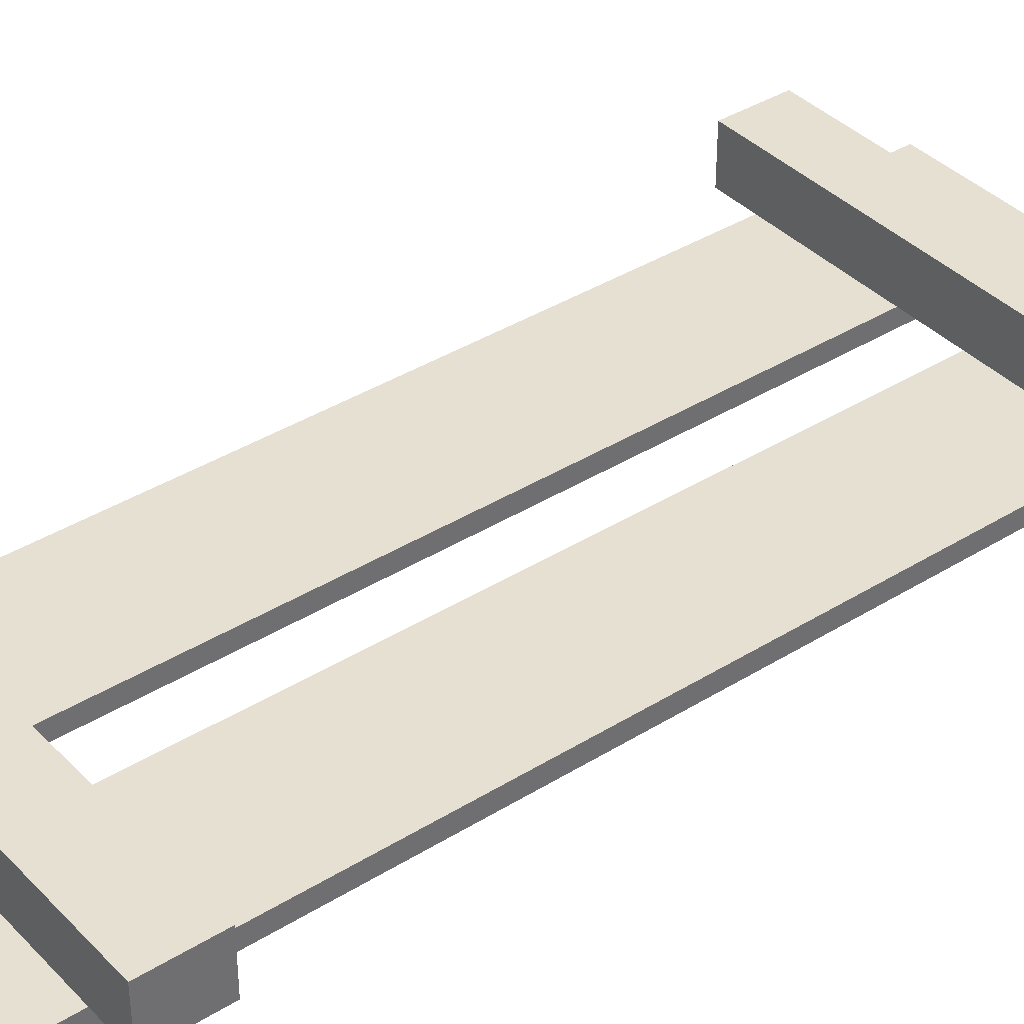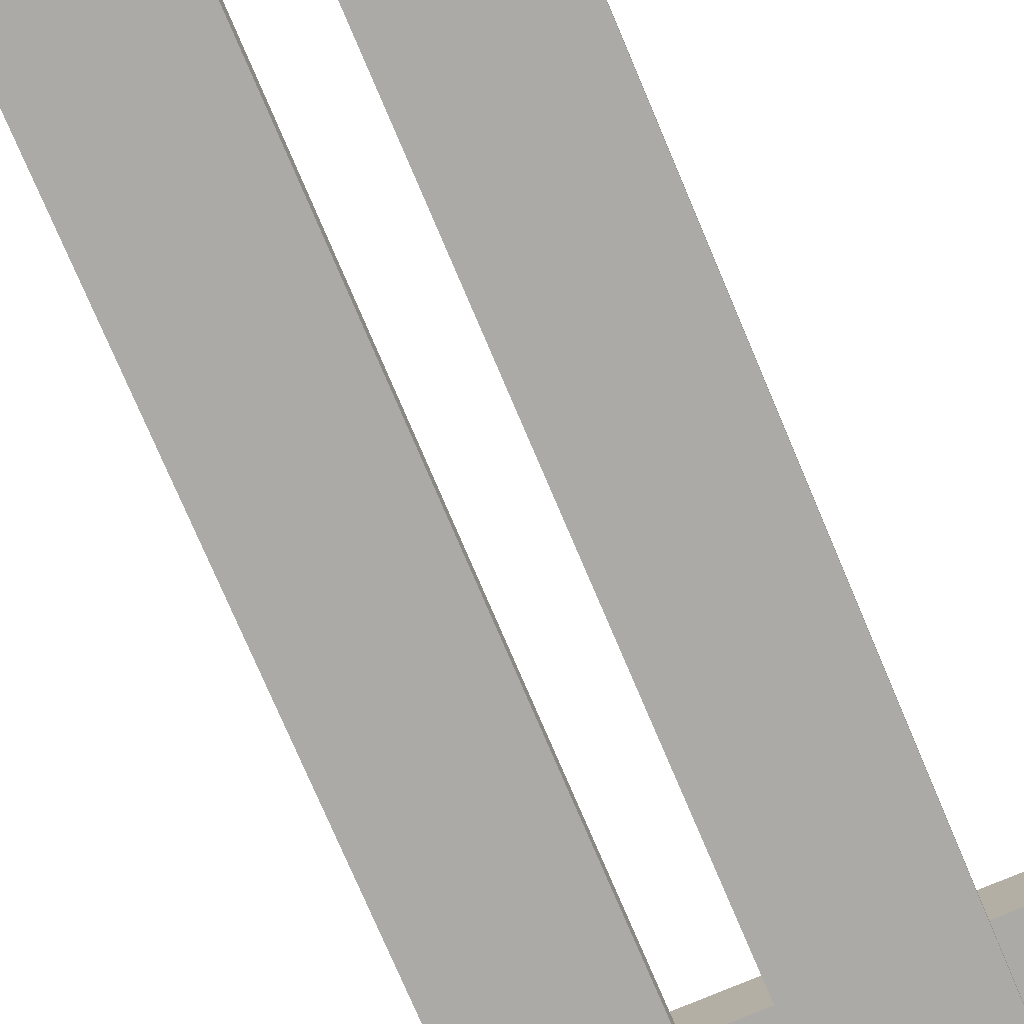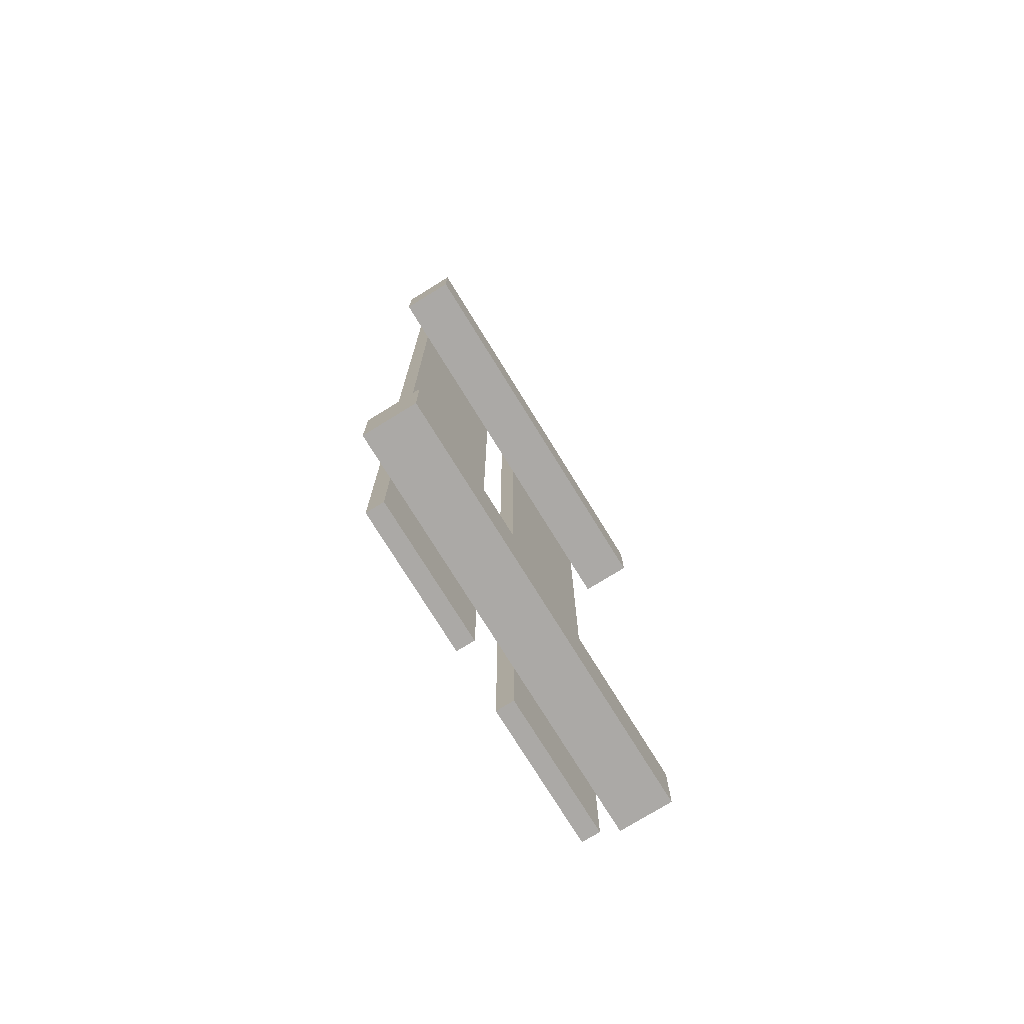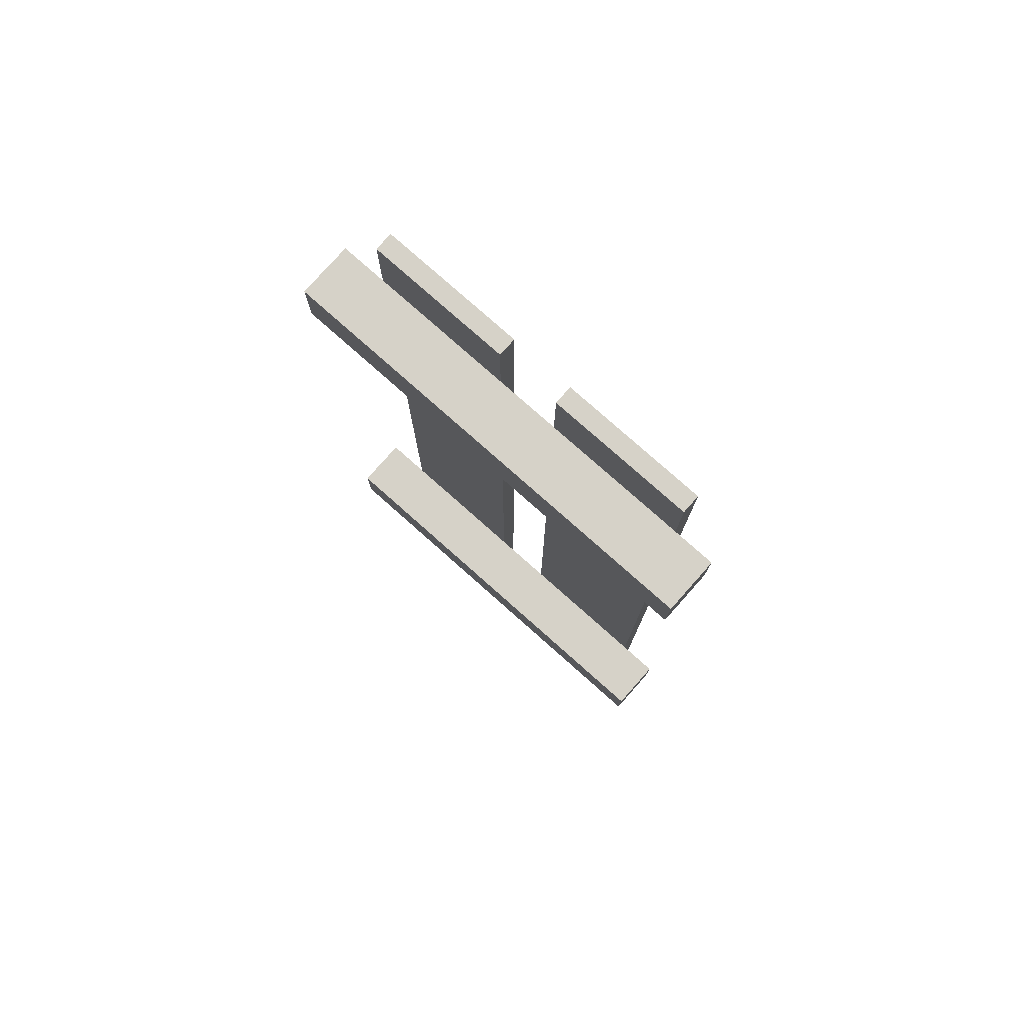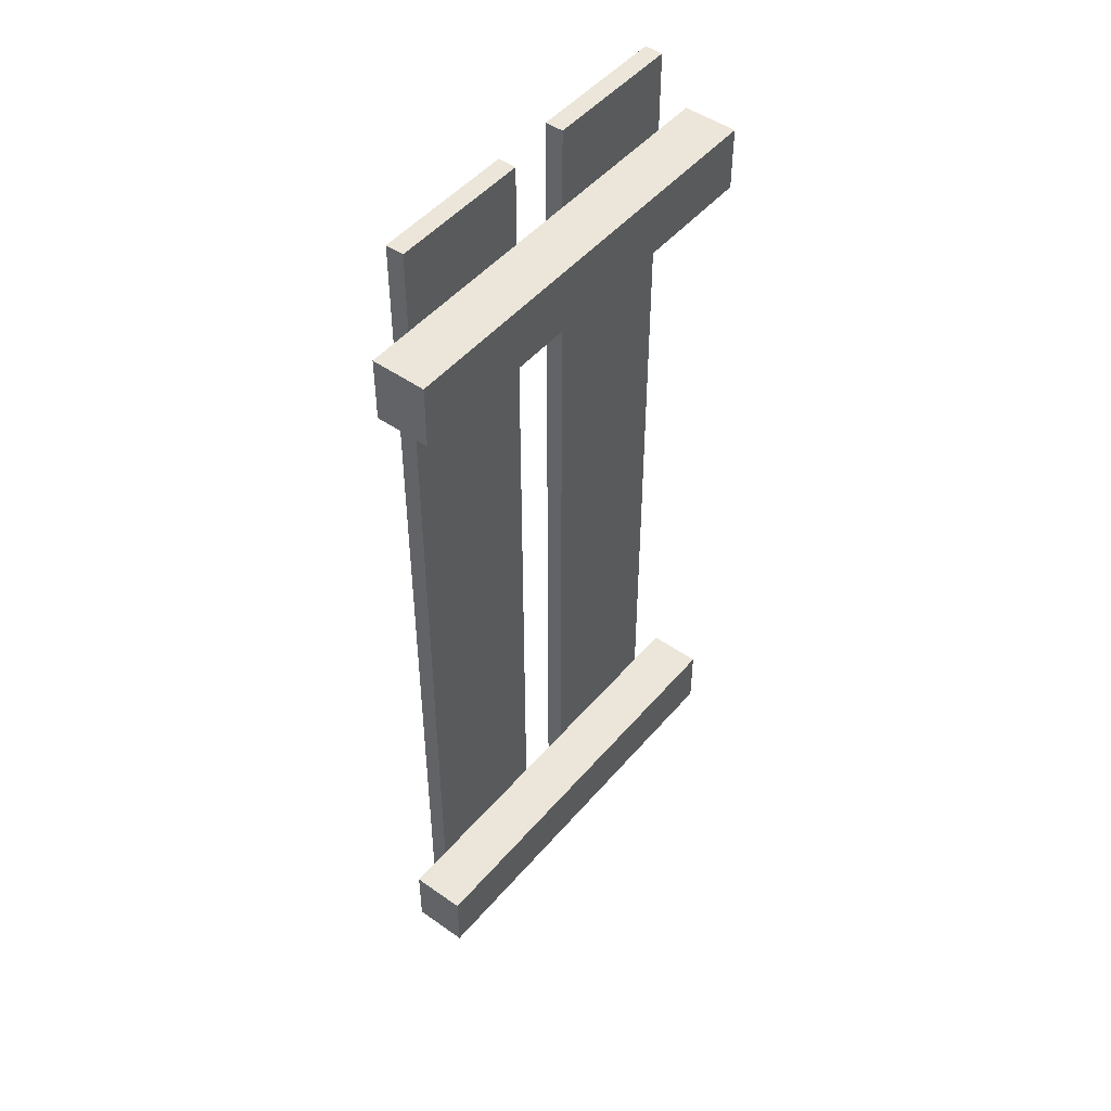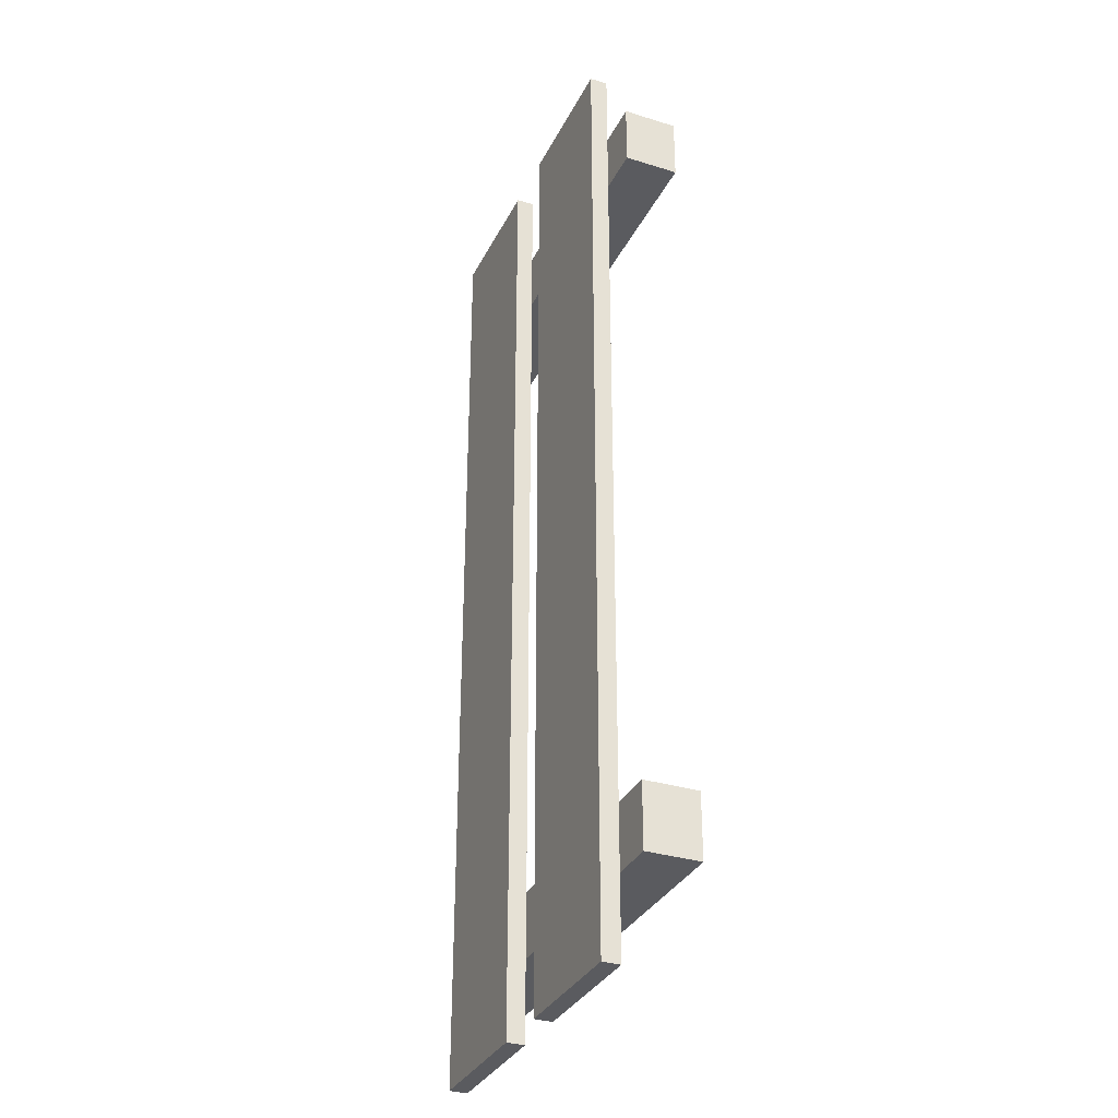
<metadata>
{"format":"obj","ext":"obj","renderer":"f3d","projection":"perspective","resolution":1024,"background":"white","views":[{"elev":38.3,"azim":51.8,"up":"+Y"},{"elev":-76.1,"azim":23.0,"up":"+Y"},{"elev":-75.6,"azim":121.7,"up":"+Z"},{"elev":78.4,"azim":-138.4,"up":"+Z"},{"elev":48.3,"azim":128.3,"up":"+Z"},{"elev":-32.8,"azim":66.8,"up":"+Z"}]}
</metadata>
<code>
o Mesh_Cube.001
v -0.07641 0.04713 -1.155
v -0.4036 0.04713 -1.155
v -0.4036 0.08892 -1.155
v -0.07641 0.08892 -1.155
v -0.07641 0.08892 1.141
v -0.07641 0.04713 1.141
v -0.4036 0.08892 1.141
v -0.4036 0.04713 1.141
v 0.06915 0.08892 -1.155
v 0.3963 0.08892 -1.155
v 0.3963 0.04713 -1.155
v 0.06915 0.04713 -1.155
v 0.3963 0.08892 1.141
v 0.3963 0.04713 1.141
v 0.06915 0.08892 1.141
v 0.06915 0.04713 1.141
v 0.5 0.09039 0.8028
v -0.4999 0.09039 0.8028
v 0.5 0.09039 0.9527
v -0.4999 0.09039 0.9527
v 0.5 0.09039 -0.9666
v -0.4999 0.09039 -0.9666
v 0.5 0.09039 -0.8167
v -0.4999 0.09039 -0.8167
v -0.4999 0.2162 -0.8167
v 0.5 0.2162 -0.8167
v -0.4999 0.2162 -0.9666
v 0.5 0.2162 -0.9666
v -0.4999 0.2162 0.9527
v 0.5 0.2162 0.9527
v -0.4999 0.2162 0.8028
v 0.5 0.2162 0.8028
f 1 2 3 4
f 6 1 4 5
f 5 7 8 6
f 2 8 7 3
f 2 1 6 8
f 7 5 4 3
f 9 10 11 12
f 10 13 14 11
f 13 15 16 14
f 15 9 12 16
f 12 11 14 16
f 15 13 10 9
f 18 17 19 20
f 22 21 23 24
f 24 23 26 25
f 21 22 27 28
f 22 24 25 27
f 23 21 28 26
f 26 28 27 25
f 20 19 30 29
f 17 18 31 32
f 19 17 32 30
f 18 20 29 31
f 30 32 31 29

</code>
